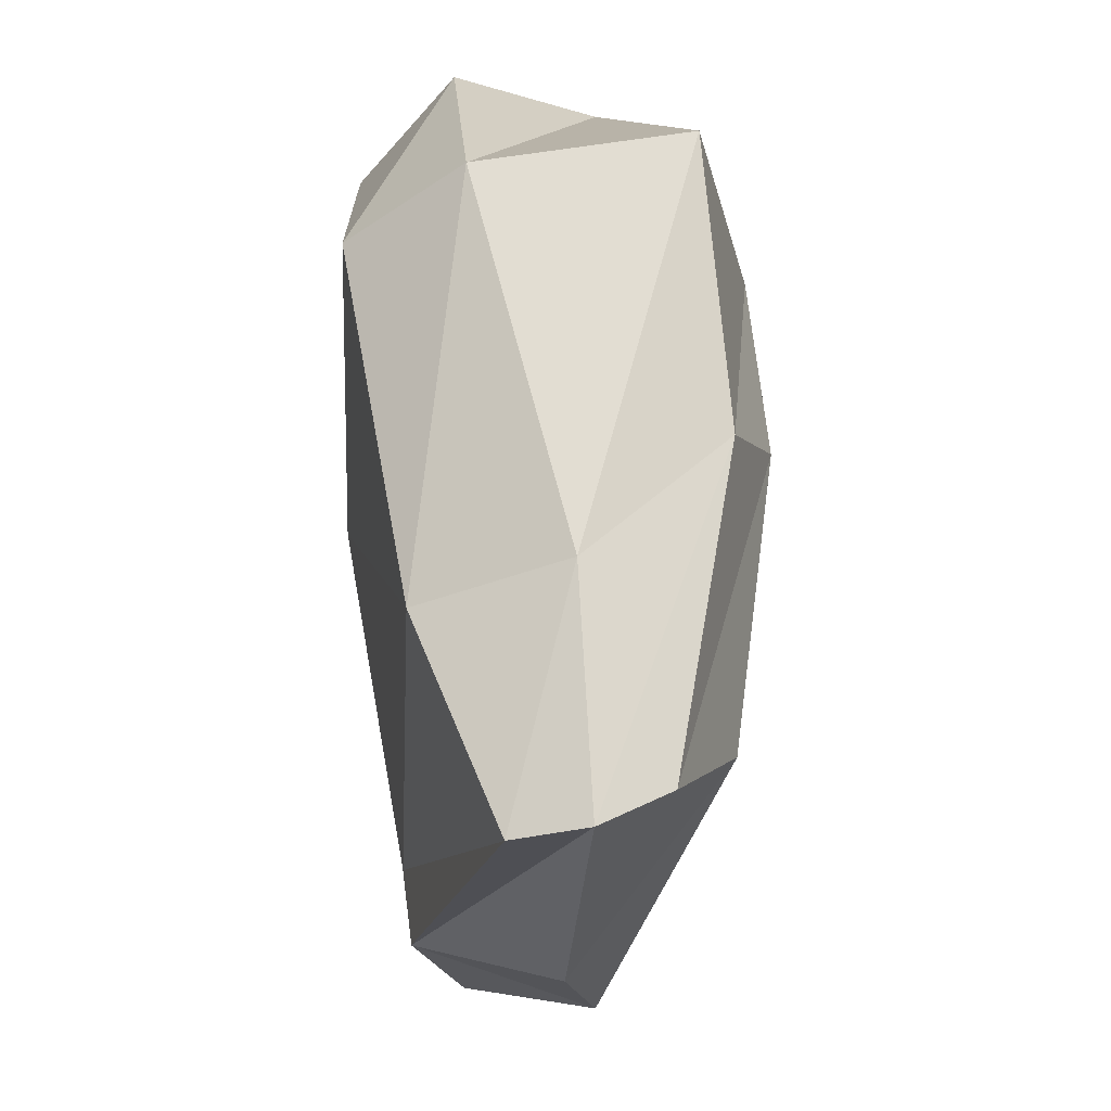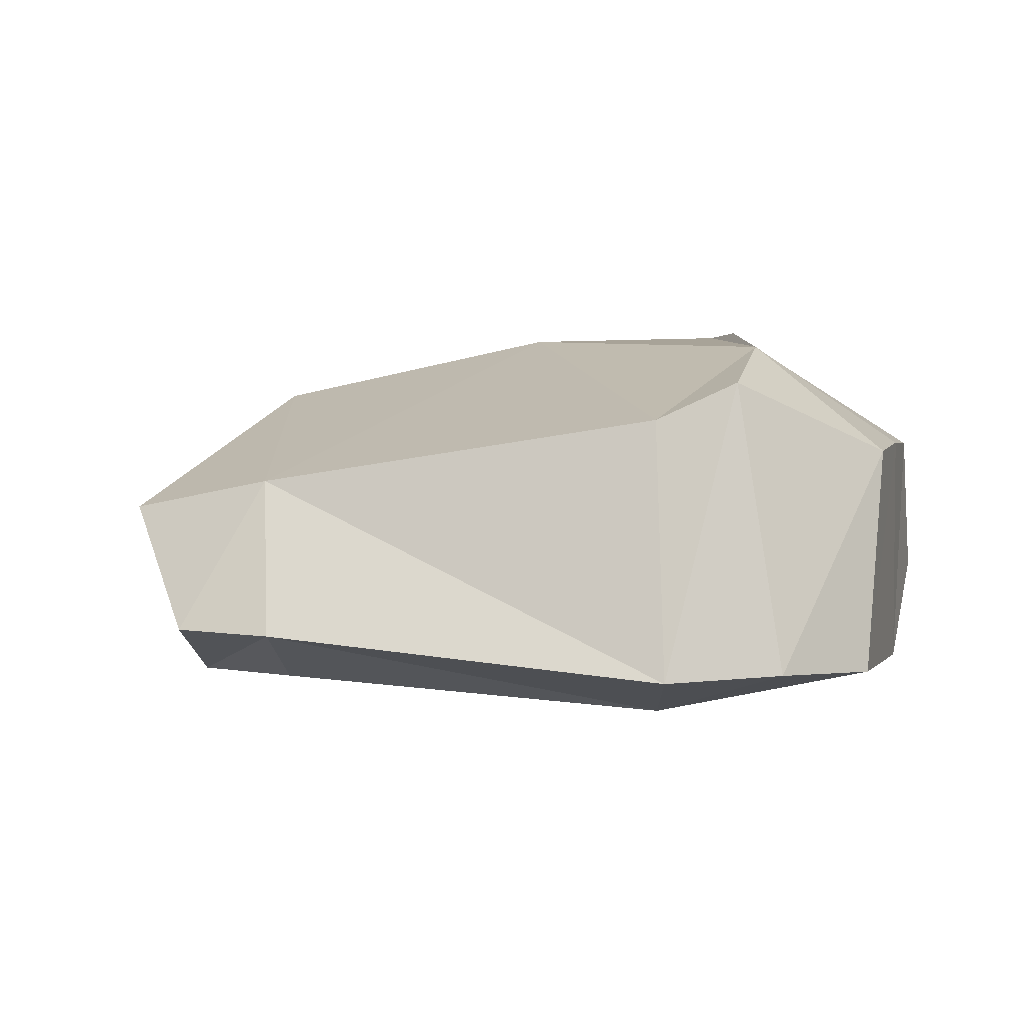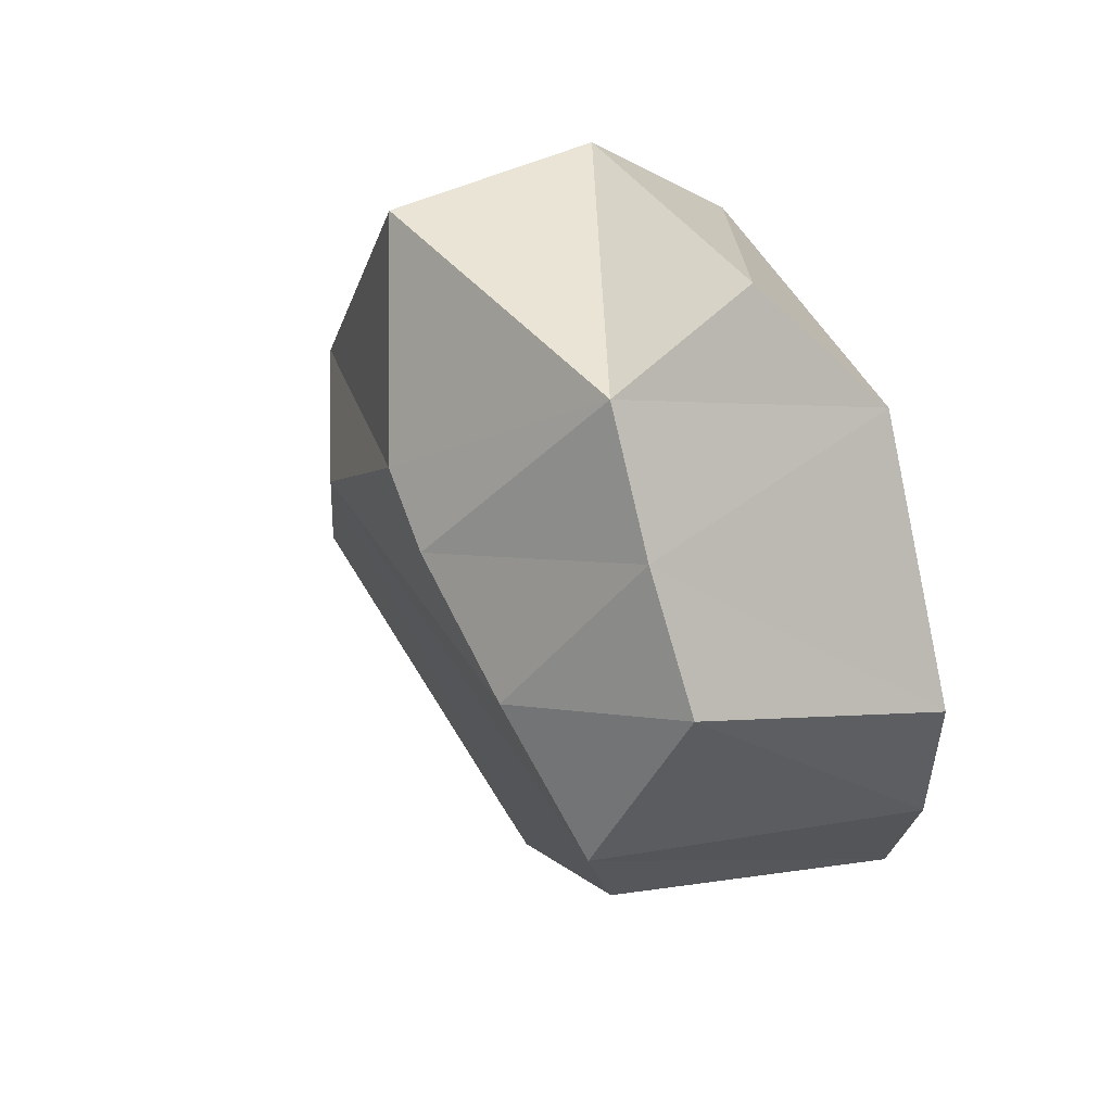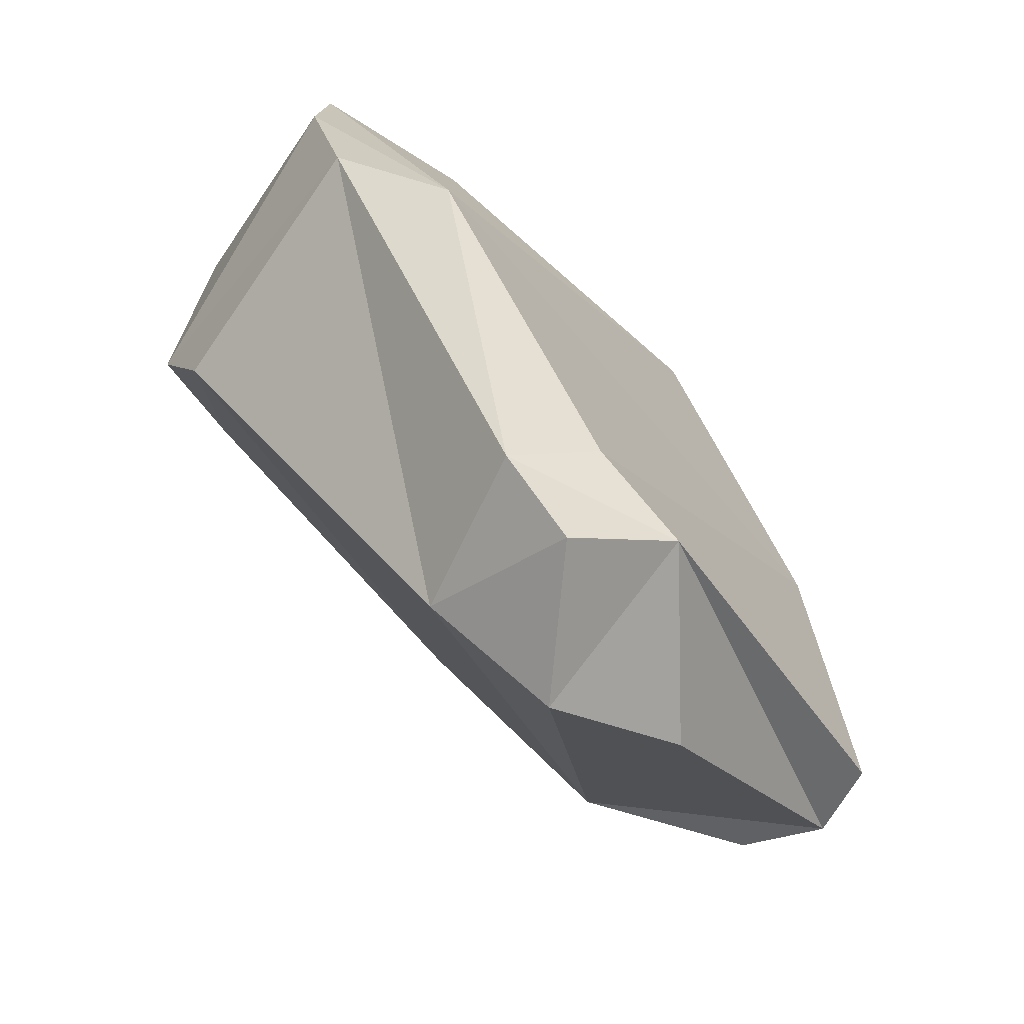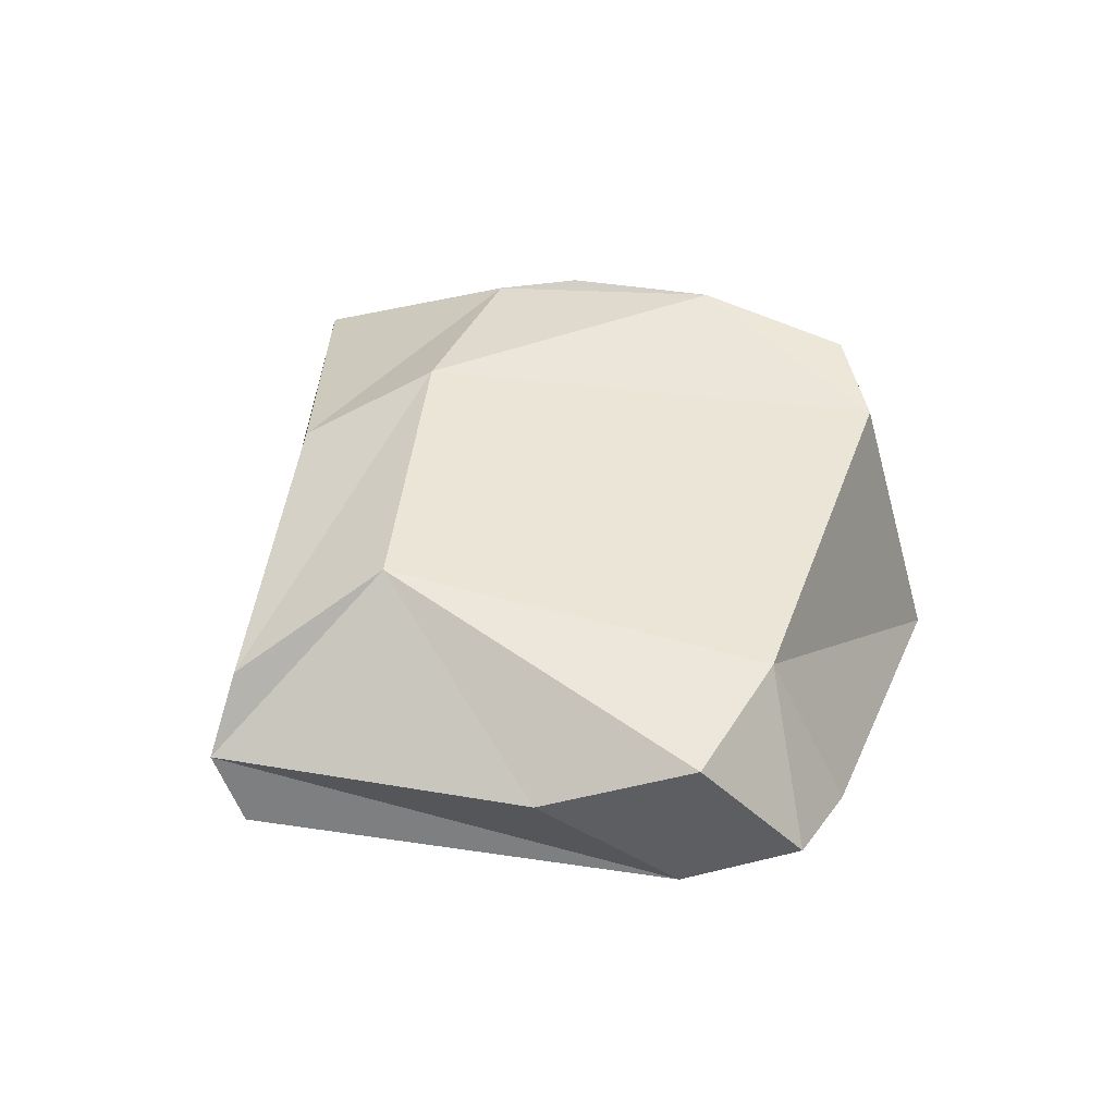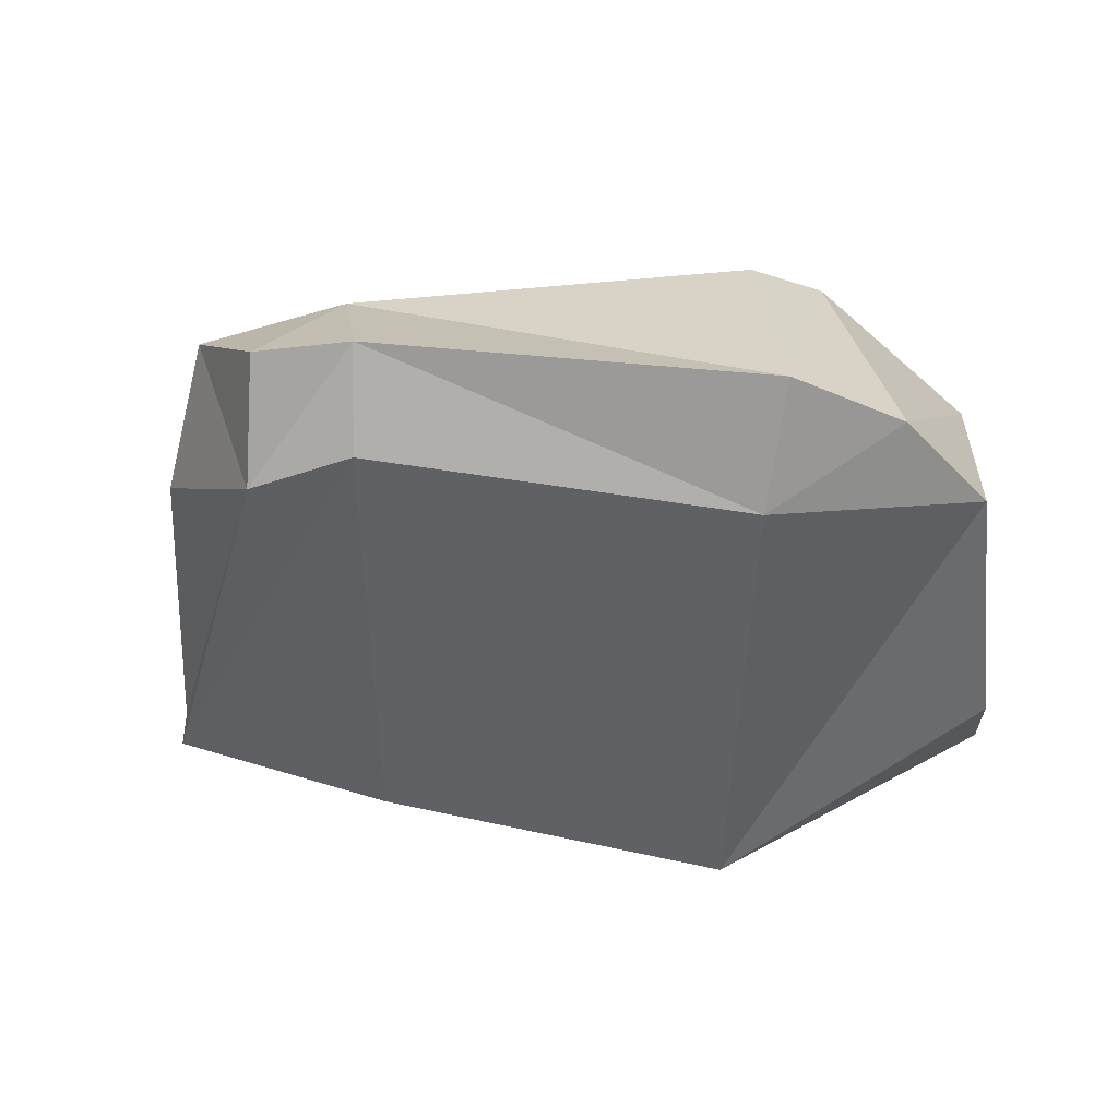
<metadata>
{"format":"obj","ext":"obj","renderer":"f3d","projection":"perspective","resolution":1024,"background":"white","views":[{"elev":12.2,"azim":81.7,"up":"+Z"},{"elev":6.2,"azim":-127.3,"up":"+Y"},{"elev":44.8,"azim":-118.6,"up":"+Z"},{"elev":-77.1,"azim":-47.7,"up":"+Z"},{"elev":30.8,"azim":152.8,"up":"+Y"},{"elev":-46.9,"azim":-136.9,"up":"+Y"}]}
</metadata>
<code>
o StylizedStones_Batch_01_05
v -0.7178 0.2591 1.472
v -0.5391 0.2474 1.67
v -0.6616 0.2266 1.839
v -0.863 0.2399 1.641
v -0.854 0.2505 1.857
v -0.9456 0.2654 1.736
v -0.6298 0.289 1.883
v -0.8074 0.3022 1.92
v -0.5115 0.3289 1.7
v -0.4537 0.2854 1.575
v -0.4397 0.3263 1.585
v -0.6594 0.2584 1.448
v -0.7088 0.2932 1.401
v -0.7552 0.292 1.433
v -0.9205 0.2699 1.596
v -0.9462 0.2708 1.665
v -0.6486 0.4148 1.897
v -0.8236 0.3876 1.896
v -0.5679 0.419 1.748
v -0.4602 0.3699 1.595
v -0.5734 0.3323 1.455
v -0.6473 0.3607 1.409
v -0.719 0.3791 1.455
v -0.8864 0.4179 1.618
v -0.5462 0.4179 1.583
v -0.6409 0.4549 1.724
v -0.7275 0.4581 1.807
v -0.8983 0.4385 1.671
v -0.9201 0.3946 1.773
v -0.8728 0.3937 1.835
v -0.7705 0.4627 1.787
v -0.8406 0.4565 1.741
f 4 1 2
f 2 3 4
f 6 4 3
f 3 5 6
f 3 7 8
f 8 5 3
f 7 3 2
f 2 9 7
f 9 2 10
f 10 11 9
f 10 2 1
f 1 12 10
f 14 13 12
f 12 1 14
f 4 15 14
f 14 1 4
f 4 6 16
f 16 15 4
f 7 17 18
f 18 8 7
f 9 19 17
f 17 7 9
f 19 9 11
f 11 20 19
f 11 10 12
f 12 21 11
f 12 13 22
f 22 21 12
f 13 14 23
f 23 22 13
f 15 24 23
f 23 14 15
f 11 21 25
f 25 20 11
f 25 21 22
f 22 23 25
f 26 19 20
f 20 25 26
f 19 26 27
f 27 17 19
f 28 24 15
f 15 16 28
f 29 28 16
f 16 6 29
f 30 29 6
f 6 5 30
f 5 8 18
f 18 30 5
f 18 17 27
f 27 31 18
f 31 32 30
f 30 18 31
f 29 30 32
f 32 28 29
f 26 25 23
f 23 24 26
f 24 28 32
f 32 26 24
f 32 31 27
f 27 26 32

</code>
